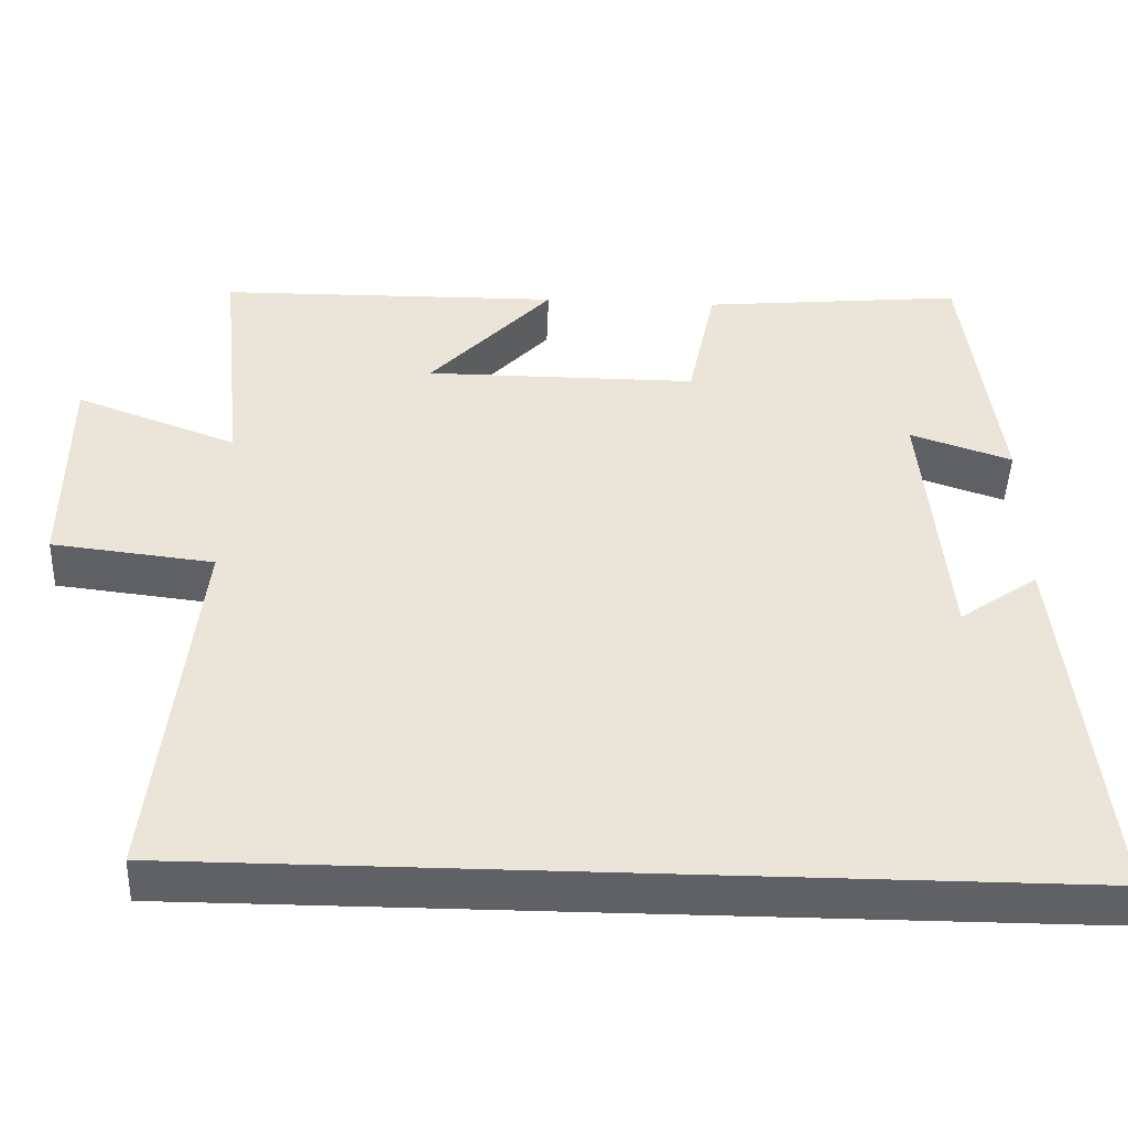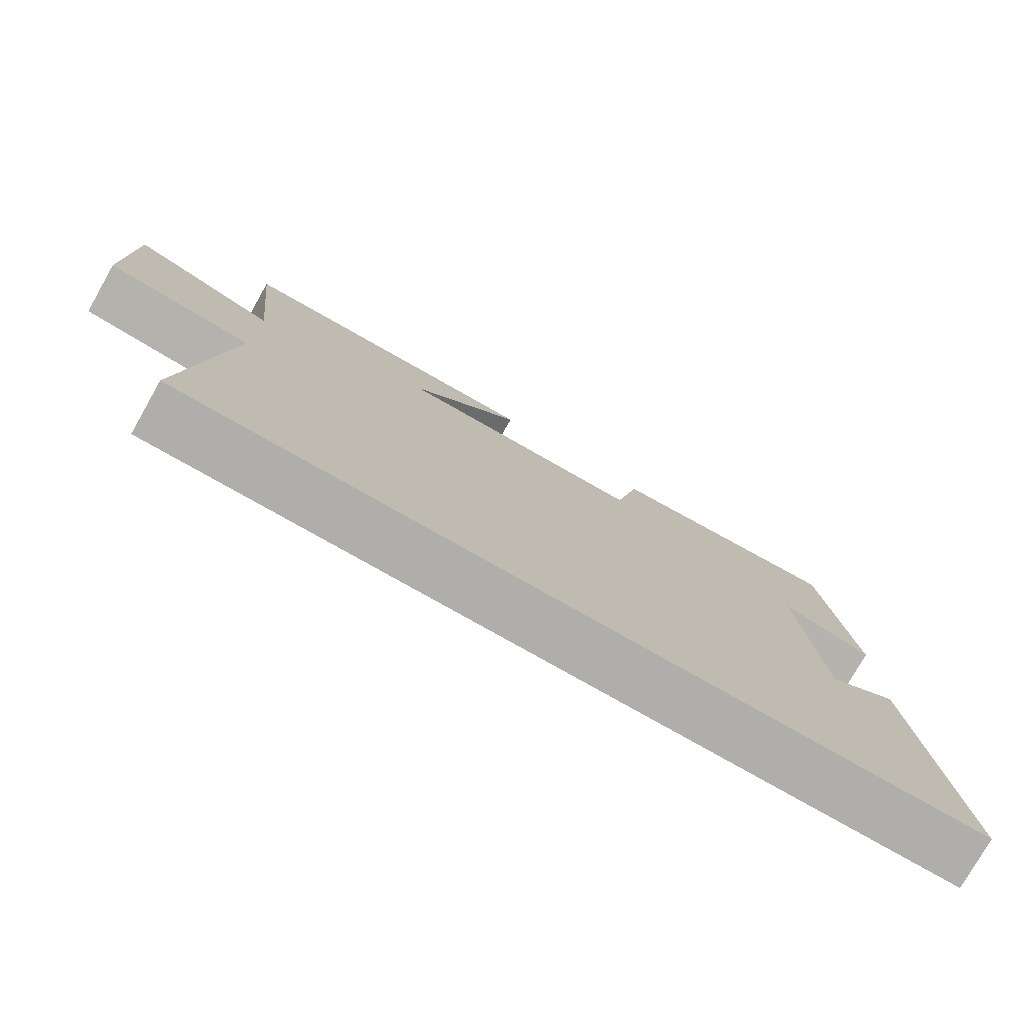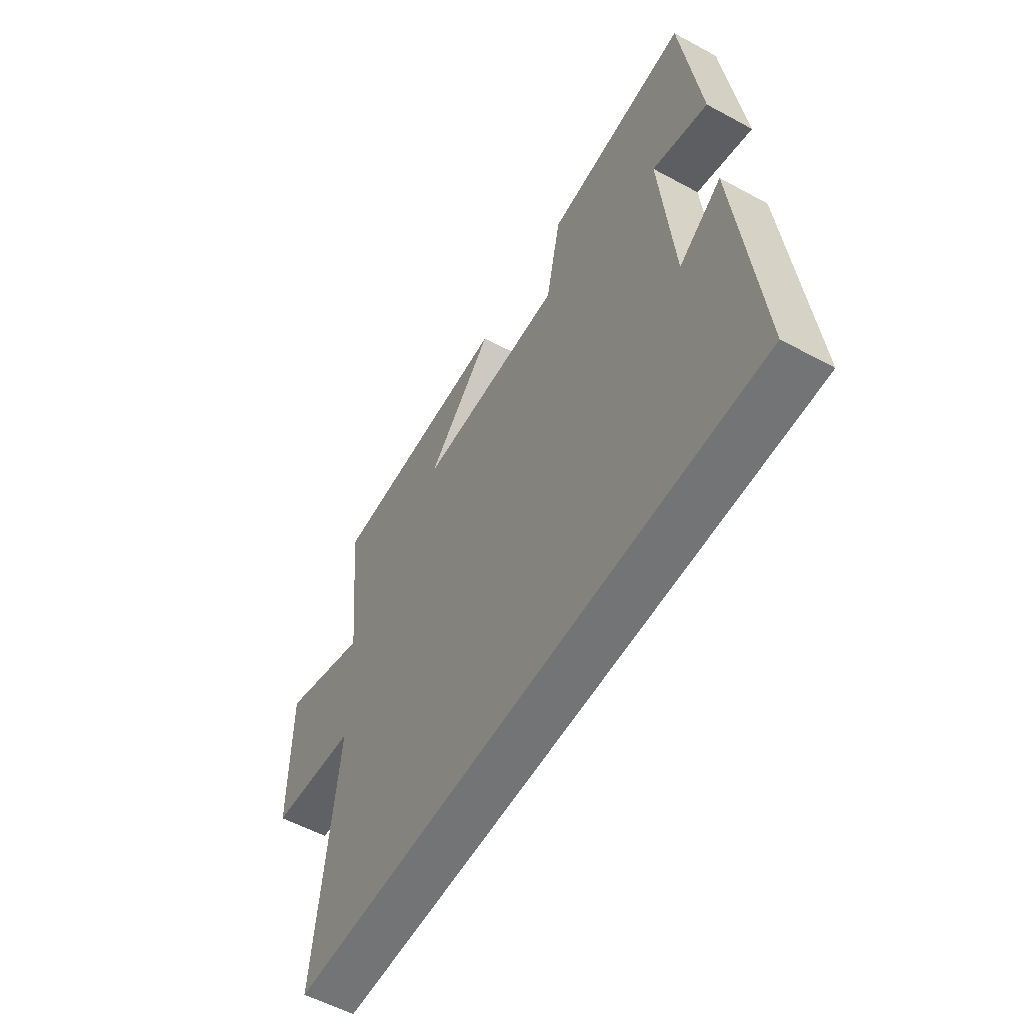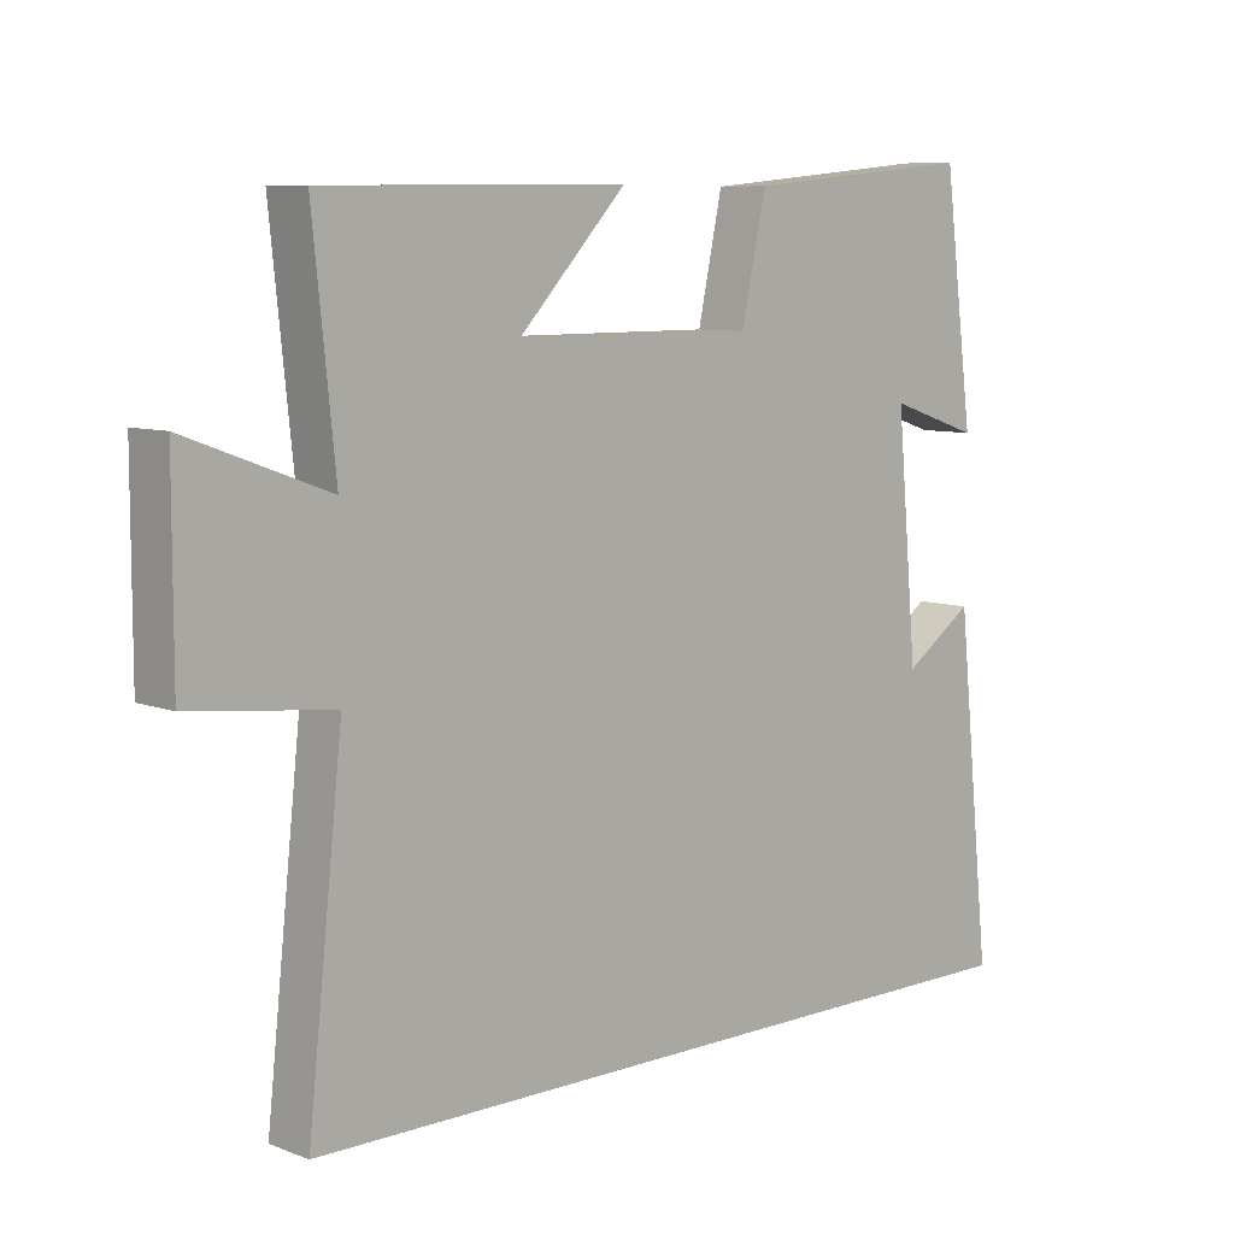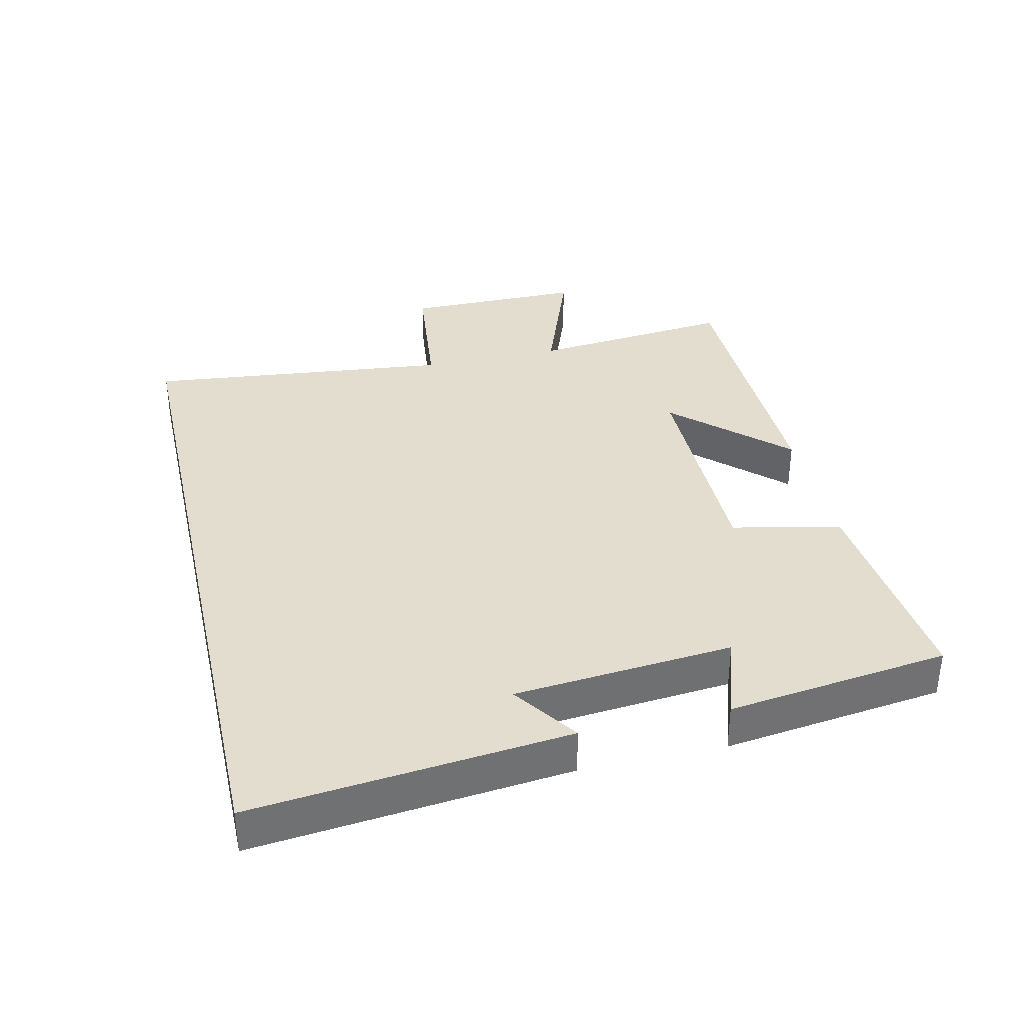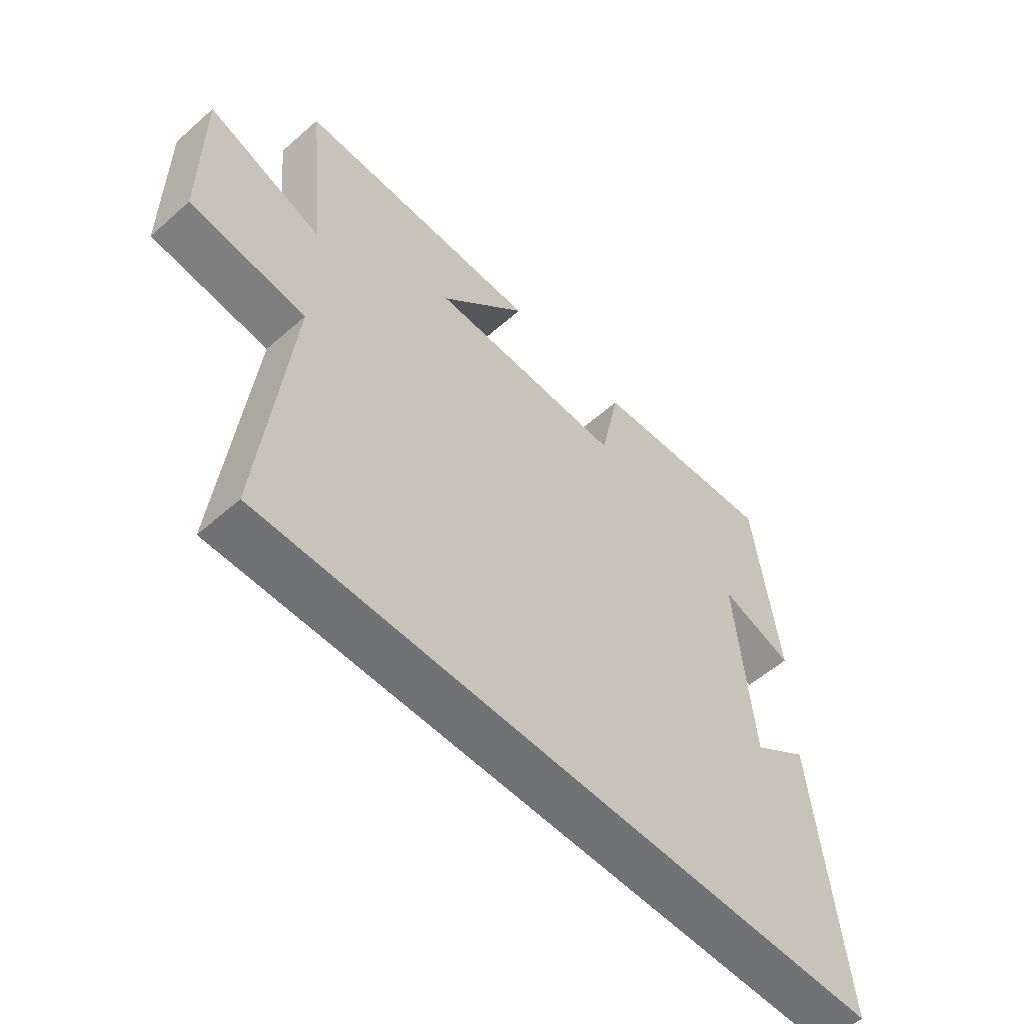
<metadata>
{"format":"obj","ext":"obj","renderer":"f3d","projection":"perspective","resolution":1024,"background":"white","views":[{"elev":-46.1,"azim":177.7,"up":"+Z"},{"elev":-77.6,"azim":150.4,"up":"+Z"},{"elev":-56.2,"azim":-119.6,"up":"+Z"},{"elev":8.0,"azim":136.2,"up":"+Z"},{"elev":35.6,"azim":-102.9,"up":"+Y"},{"elev":-55.5,"azim":132.7,"up":"+Z"}]}
</metadata>
<code>
v -0.457 0.07 0.532
v -0.125 0.07 0.5
v -0.09 0.07 0.335
v 0.254 0.07 0.335
v 0.099 0.07 0.5
v 0.532 0.07 0.494
v 0.5 0.07 0.185
v 0.703 0.07 0.26
v 0.703 0.07 -0.012
v 0.5 0.07 -0.035
v 0.55 0.07 -0.5
v -0.55 0.07 -0.5
v -0.5 0.07 -0.023
v -0.401 0.07 -0.092
v -0.371 0.07 0.24
v -0.5 0.07 0.197
v -0.457 0 0.532
v -0.125 0 0.5
v -0.09 0 0.335
v 0.254 0 0.335
v 0.099 0 0.5
v 0.532 0 0.494
v 0.5 0 0.185
v 0.703 0 0.26
v 0.703 0 -0.012
v 0.5 0 -0.035
v 0.55 0 -0.5
v -0.55 0 -0.5
v -0.5 0 -0.023
v -0.401 0 -0.092
v -0.371 0 0.24
v -0.5 0 0.197
f 1 2 3
f 16 1 3
f 15 16 3
f 14 15 3 4
f 12 13 14
f 12 14 4
f 11 12 4
f 10 11 4
f 7 8 9 10
f 7 10 4
f 4 5 6 7
f 19 18 17
f 19 17 32
f 19 32 31
f 20 19 31 30
f 30 29 28
f 20 30 28
f 20 28 27
f 20 27 26
f 26 25 24 23
f 20 26 23
f 23 22 21 20
f 1 17 18 2
f 2 18 19 3
f 3 19 20 4
f 4 20 21 5
f 5 21 22 6
f 6 22 23 7
f 7 23 24 8
f 8 24 25 9
f 9 25 26 10
f 10 26 27 11
f 11 27 28 12
f 12 28 29 13
f 13 29 30 14
f 14 30 31 15
f 15 31 32 16
f 16 32 17 1

</code>
